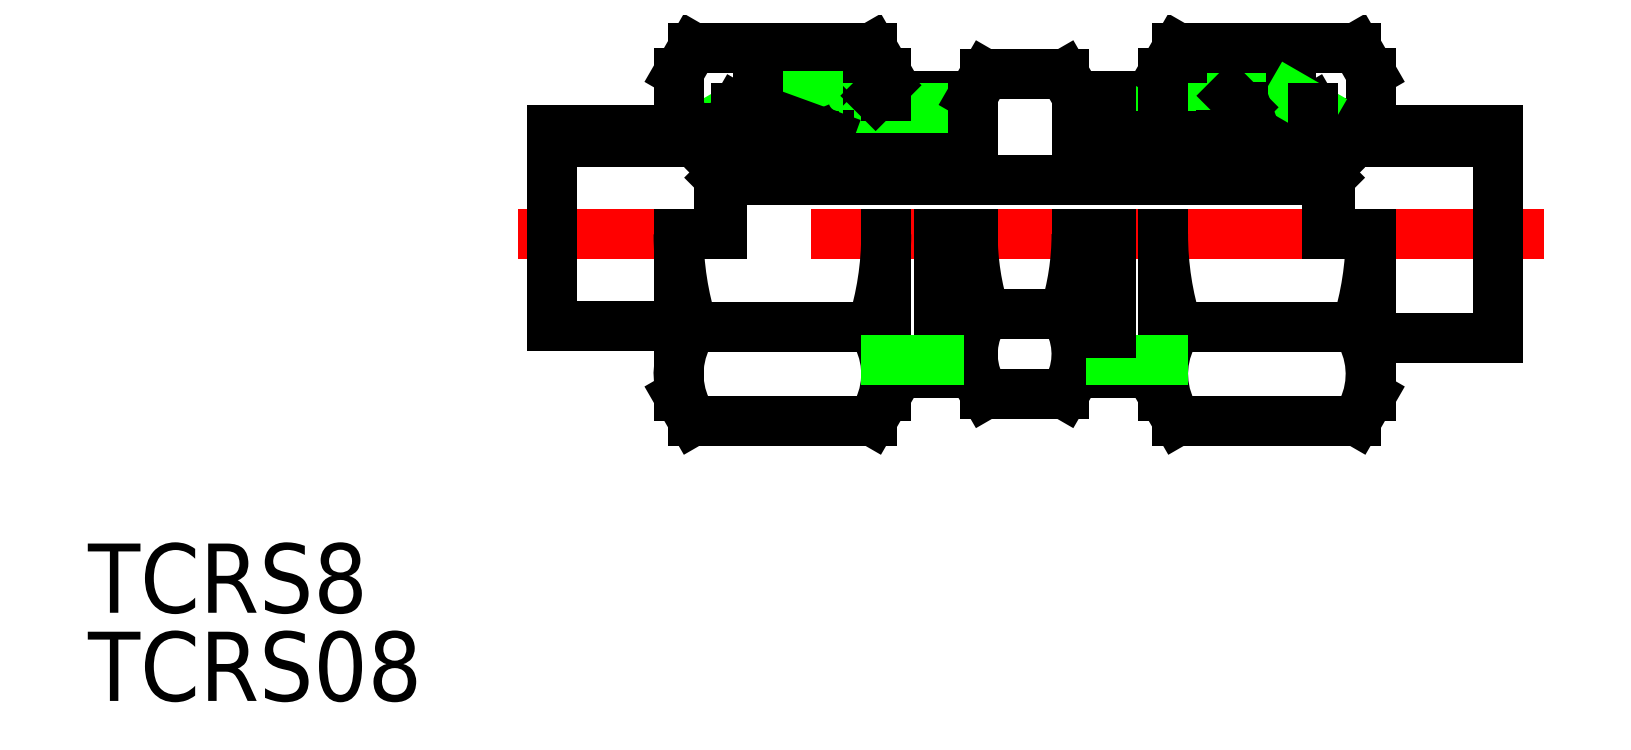
<metadata>
{"format":"dxf","ext":"dxf","renderer":"ezdxf+matplotlib","layout":"modelspace","background":"white","min_lineweight":24,"dpi":150}
</metadata>
<code>
0
SECTION
2
ENTITIES
0
LINE
8
CENTER
10
43
20
-4.2e-15
30
0
11
-2
21
2e-16
31
0
0
LINE
8
0
10
11.02
20
5.5
30
0
11
11.02
21
4.659
31
0
0
LINE
8
0
10
16.77
20
6
30
0
11
16.77
21
4.3
31
0
0
LINE
8
0
10
16
20
4.25
30
0
11
12.42
21
4.25
31
0
0
LINE
8
0
10
16
20
3
30
0
11
7.373
21
3
31
0
0
LINE
8
0
10
7.273
20
2.9
30
0
11
7.273
21
6e-16
31
0
0
LINE
8
0
10
16.77
20
-6
30
0
11
16.77
21
6e-16
31
0
0
LINE
8
0
10
18.25
20
4.3
30
0
11
16.77
21
4.3
31
0
0
LINE
8
0
10
16
20
4.25
30
0
11
16
21
3
31
0
0
LINE
8
0
10
16.77
20
6
30
0
11
11.52
21
6
31
0
0
LINE
8
0
10
16.77
20
5.458
30
0
11
11.02
21
5.458
31
0
0
LINE
8
0
10
11.52
20
6
30
0
11
11.02
21
5.5
31
0
0
LINE
8
0
10
7.273
20
2.45
30
0
11
7.373
21
2.35
31
0
0
LINE
8
0
10
7.273
20
2.9
30
0
11
7.373
21
3
31
0
0
TEXT
8
0
10
-20.1
20
-20.23
30
0
40
3
1
TCRS08
0
TEXT
8
0
10
-20.1
20
-16.41
30
0
40
3
1
TCRS8
0
LINE
8
0
10
33.63
20
2.35
30
0
11
7.373
21
2.35
31
0
0
LINE
8
0
10
5.5
20
-4
30
0
11
-2.13e-14
21
-4
31
0
0
LINE
8
0
10
7.45
20
4.5
30
0
11
2.84e-14
21
4.5
31
0
0
LINE
8
0
10
12
20
4
30
0
11
2.13e-14
21
4
31
0
0
LINE
8
0
10
12
20
4.304
30
0
11
12
21
3
31
0
0
LINE
8
0
10
14.5
20
-7
30
0
11
14.5
21
2e-16
31
0
0
LINE
8
0
10
5.5
20
-7
30
0
11
5.5
21
2e-16
31
0
0
LINE
8
0
10
6.125
20
-8.083
30
0
11
13.87
21
-8.083
31
0
0
LINE
8
0
10
6.125
20
-4.041
30
0
11
13.87
21
-4.041
31
0
0
ARC
8
0
10
1.125
20
9.41e-14
30
0
40
13.37
50
342.4
51
360
0
LINE
8
0
10
13.87
20
-8.083
30
0
11
14.5
21
-7
31
0
0
ARC
8
0
10
10.92
20
-6.062
30
0
40
3.578
50
334.4
51
34.38
0
ARC
8
0
10
18.87
20
-1.4e-15
30
0
40
13.37
50
180
51
197.6
0
LINE
8
0
10
6.125
20
-8.083
30
0
11
5.5
21
-7
31
0
0
ARC
8
0
10
9.078
20
-6.062
30
0
40
3.578
50
145.6
51
205.6
0
LINE
8
0
10
10.64
20
4.8
30
0
11
7.624
21
4.8
31
0
0
LINE
8
0
10
8.942
20
6
30
0
11
8.004
21
5.459
31
0
0
LINE
8
0
10
8.004
20
5.459
30
0
11
11.02
21
5.459
31
0
0
LINE
8
0
10
13.87
20
8.083
30
0
11
6.125
21
8.083
31
0
0
LINE
8
0
10
8.942
20
6
30
0
11
11.52
21
6
31
0
0
LINE
8
0
10
14.5
20
6.459
30
0
11
14.04
21
6
31
0
0
LINE
8
0
10
13.87
20
8.083
30
0
11
14.5
21
7
31
0
0
LINE
8
0
10
8.942
20
4.8
30
0
11
8.942
21
6
31
0
0
LINE
8
0
10
12
20
4.304
30
0
11
10.64
21
4.8
31
0
0
LINE
8
0
10
5.7
20
4.594
30
0
11
5.7
21
4.5
31
0
0
LINE
8
0
10
5.5
20
4.794
30
0
11
5.7
21
4.594
31
0
0
LINE
8
0
10
7.504
20
4.594
30
0
11
5.7
21
4.594
31
0
0
LINE
8
0
10
8.004
20
5.459
30
0
11
7.45
21
4.5
31
0
0
LINE
8
0
10
6.125
20
8.083
30
0
11
5.5
21
7
31
0
0
LINE
8
0
10
-2.13e-14
20
-4
30
0
11
2.84e-14
21
4.5
31
0
0
ARC
8
0
10
12.42
20
5.75
30
0
40
1.5
50
201
51
270
0
LINE
8
0
10
18.25
20
-6
30
0
11
18.25
21
2e-16
31
0
0
LINE
8
0
10
22.21
20
-3.464
30
0
11
18.79
21
-3.464
31
0
0
LINE
8
0
10
22.21
20
-6.928
30
0
11
18.79
21
-6.928
31
0
0
ARC
8
0
10
21.32
20
-5.196
30
0
40
3.067
50
145.6
51
205.6
0
LINE
8
0
10
18.79
20
-6.928
30
0
11
18.25
21
-6
31
0
0
ARC
8
0
10
29.71
20
-5e-15
30
0
40
11.46
50
180
51
197.6
0
LINE
8
0
10
18.79
20
6.928
30
0
11
22.21
21
6.928
31
0
0
LINE
8
0
10
18.79
20
6.928
30
0
11
18.25
21
6
31
0
0
LINE
8
0
10
18.25
20
4.3
30
0
11
18.25
21
6
31
0
0
LINE
8
0
10
14.5
20
6
30
0
11
14.5
21
7
31
0
0
LINE
8
0
10
5.5
20
4.5
30
0
11
5.5
21
7
31
0
0
LINE
8
0
10
18.25
20
-4.3
30
0
11
16.77
21
-4.3
31
0
0
LINE
8
0
10
16.77
20
-6
30
0
11
14.5
21
-6
31
0
0
LINE
8
0
10
16.77
20
-5.458
30
0
11
14.5
21
-5.458
31
0
0
LINE
8
0
10
26.5
20
6.459
30
0
11
26.96
21
6
31
0
0
LINE
8
0
10
24.23
20
6
30
0
11
29.48
21
6
31
0
0
LINE
8
0
10
24.23
20
5.458
30
0
11
29.98
21
5.458
31
0
0
LINE
8
0
10
25
20
4.25
30
0
11
28.58
21
4.25
31
0
0
LINE
8
0
10
25
20
3
30
0
11
33.63
21
3
31
0
0
LINE
8
0
10
27.13
20
8.083
30
0
11
26.5
21
7
31
0
0
ARC
8
0
10
39.87
20
9.41e-14
30
0
40
13.37
50
180
51
197.6
0
LINE
8
0
10
27.13
20
-8.083
30
0
11
26.5
21
-7
31
0
0
ARC
8
0
10
30.08
20
-6.062
30
0
40
3.578
50
145.6
51
205.6
0
LINE
8
0
10
33.73
20
2.9
30
0
11
33.73
21
6e-16
31
0
0
LINE
8
0
10
41
20
-4.5
30
0
11
41
21
4.5
31
0
0
ARC
8
0
10
22.13
20
-1.4e-15
30
0
40
13.37
50
342.4
51
3.378e-13
0
LINE
8
0
10
34.87
20
-8.083
30
0
11
35.5
21
-7
31
0
0
ARC
8
0
10
31.92
20
-6.062
30
0
40
3.578
50
334.4
51
34.38
0
LINE
8
0
10
35.5
20
-7
30
0
11
35.5
21
2e-16
31
0
0
LINE
8
0
10
34.87
20
-8.083
30
0
11
27.13
21
-8.083
31
0
0
LINE
8
0
10
34.87
20
-4.041
30
0
11
27.13
21
-4.041
31
0
0
LINE
8
0
10
34.87
20
8.083
30
0
11
35.5
21
7
31
0
0
LINE
8
0
10
35.5
20
4.794
30
0
11
35.3
21
4.594
31
0
0
LINE
8
0
10
29
20
4
30
0
11
41
21
4
31
0
0
LINE
8
0
10
33.55
20
4.5
30
0
11
41
21
4.5
31
0
0
LINE
8
0
10
35.5
20
4.5
30
0
11
35.5
21
7
31
0
0
LINE
8
0
10
32.06
20
6
30
0
11
29.48
21
6
31
0
0
LINE
8
0
10
33
20
5.459
30
0
11
29.98
21
5.459
31
0
0
LINE
8
0
10
30.36
20
4.8
30
0
11
33.38
21
4.8
31
0
0
LINE
8
0
10
27.13
20
8.083
30
0
11
34.87
21
8.083
31
0
0
LINE
8
0
10
33.73
20
2.9
30
0
11
33.63
21
3
31
0
0
LINE
8
0
10
33.73
20
2.45
30
0
11
33.63
21
2.35
31
0
0
LINE
8
0
10
32.06
20
4.8
30
0
11
32.06
21
6
31
0
0
LINE
8
0
10
33.5
20
4.594
30
0
11
35.3
21
4.594
31
0
0
LINE
8
0
10
33
20
5.459
30
0
11
33.55
21
4.5
31
0
0
LINE
8
0
10
35.3
20
4.594
30
0
11
35.3
21
4.5
31
0
0
LINE
8
0
10
32.06
20
6
30
0
11
33
21
5.459
31
0
0
LINE
8
0
10
29.98
20
5.5
30
0
11
29.98
21
4.659
31
0
0
LINE
8
0
10
29
20
4.304
30
0
11
29
21
3
31
0
0
ARC
8
0
10
28.58
20
5.75
30
0
40
1.5
50
270
51
339
0
LINE
8
0
10
29.48
20
6
30
0
11
29.98
21
5.5
31
0
0
LINE
8
0
10
29
20
4.304
30
0
11
30.36
21
4.8
31
0
0
LINE
8
0
10
24.23
20
-6
30
0
11
24.23
21
6e-16
31
0
0
LINE
8
0
10
26.5
20
-7
30
0
11
26.5
21
2e-16
31
0
0
LINE
8
0
10
22.75
20
-6
30
0
11
22.75
21
2e-16
31
0
0
ARC
8
0
10
19.68
20
-5.196
30
0
40
3.067
50
334.4
51
34.38
0
LINE
8
0
10
22.21
20
-6.928
30
0
11
22.75
21
-6
31
0
0
LINE
8
0
10
24.23
20
-6
30
0
11
26.5
21
-6
31
0
0
LINE
8
0
10
24.23
20
-5.458
30
0
11
26.5
21
-5.458
31
0
0
LINE
8
0
10
22.75
20
-4.3
30
0
11
24.23
21
-4.3
31
0
0
ARC
8
0
10
11.29
20
-5e-15
30
0
40
11.46
50
342.4
51
3.25e-14
0
LINE
8
0
10
22.21
20
6.928
30
0
11
22.75
21
6
31
0
0
LINE
8
0
10
26.5
20
6
30
0
11
26.5
21
7
31
0
0
LINE
8
0
10
24.23
20
6
30
0
11
24.23
21
4.3
31
0
0
LINE
8
0
10
25
20
4.25
30
0
11
25
21
3
31
0
0
LINE
8
0
10
22.75
20
4.3
30
0
11
22.75
21
6
31
0
0
LINE
8
0
10
22.75
20
4.3
30
0
11
24.23
21
4.3
31
0
0
LINE
8
0
10
35.5
20
-4.5
30
0
11
41
21
-4.5
31
0
0
LINE
8
0
10
8.004
20
5.459
30
0
11
8.004
21
4.8
31
0
0
LINE
8
0
10
7.373
20
2.35
30
0
11
7.373
21
-7e-16
31
0
0
LINE
8
0
10
33
20
5.459
30
0
11
33
21
4.8
31
0
0
LINE
8
0
10
33.63
20
2.35
30
0
11
33.63
21
-3.3e-15
31
0
0
ENDSEC
0
EOF

</code>
